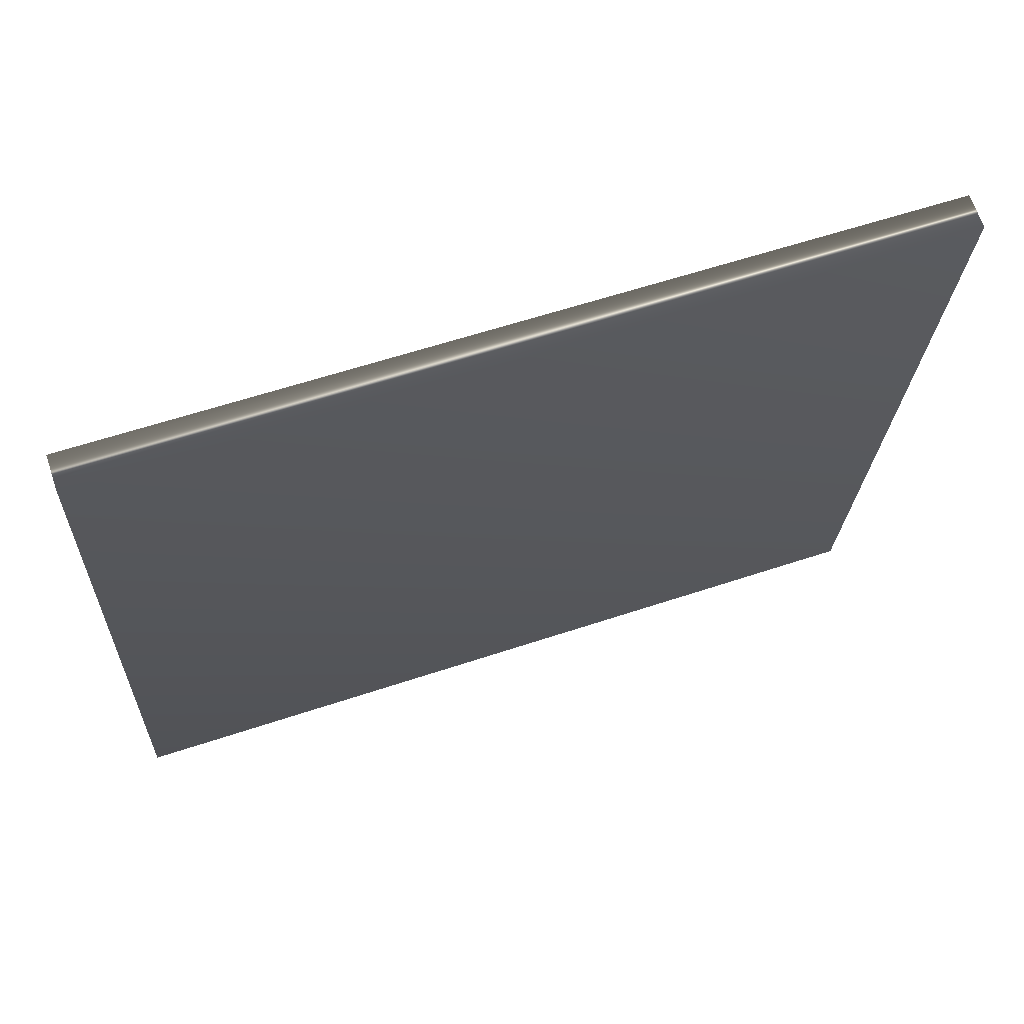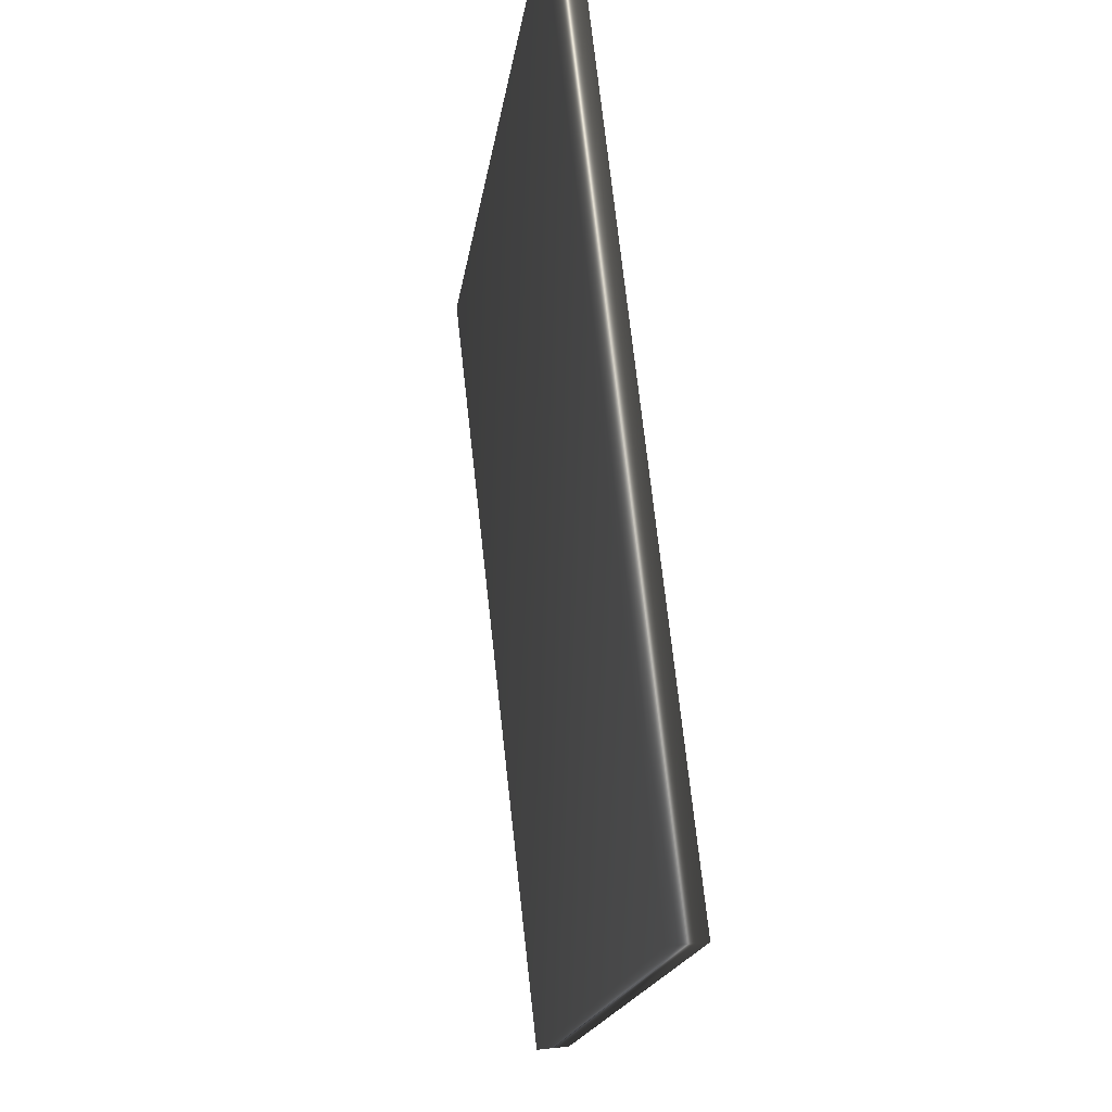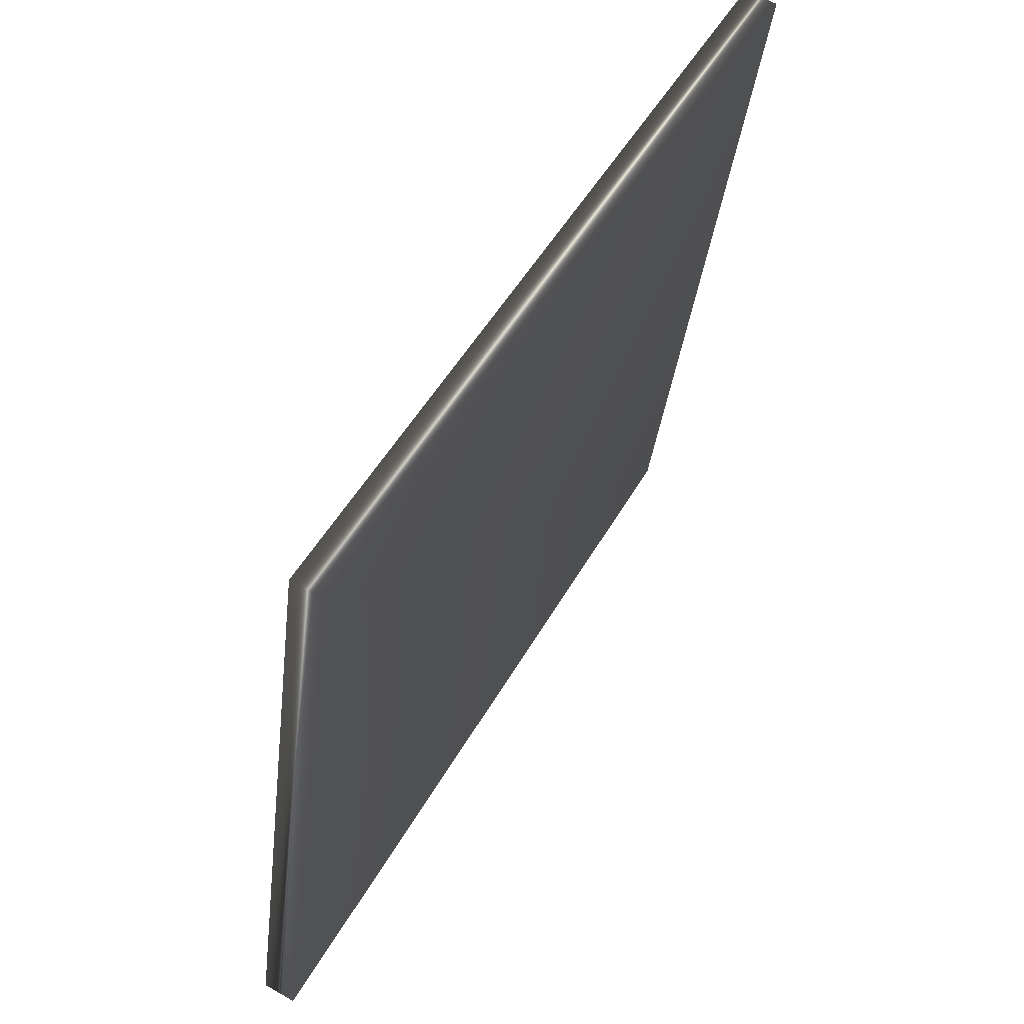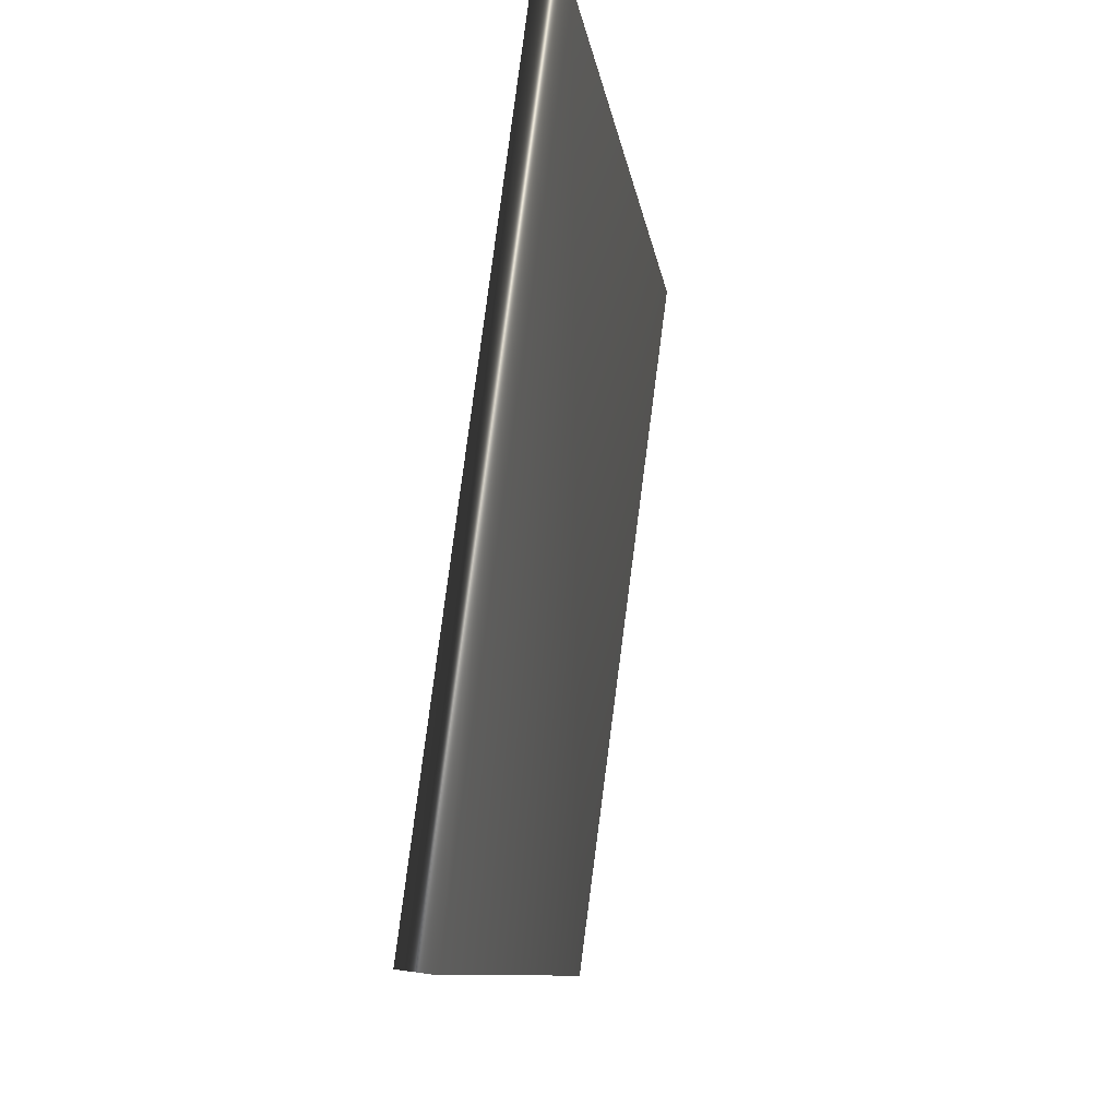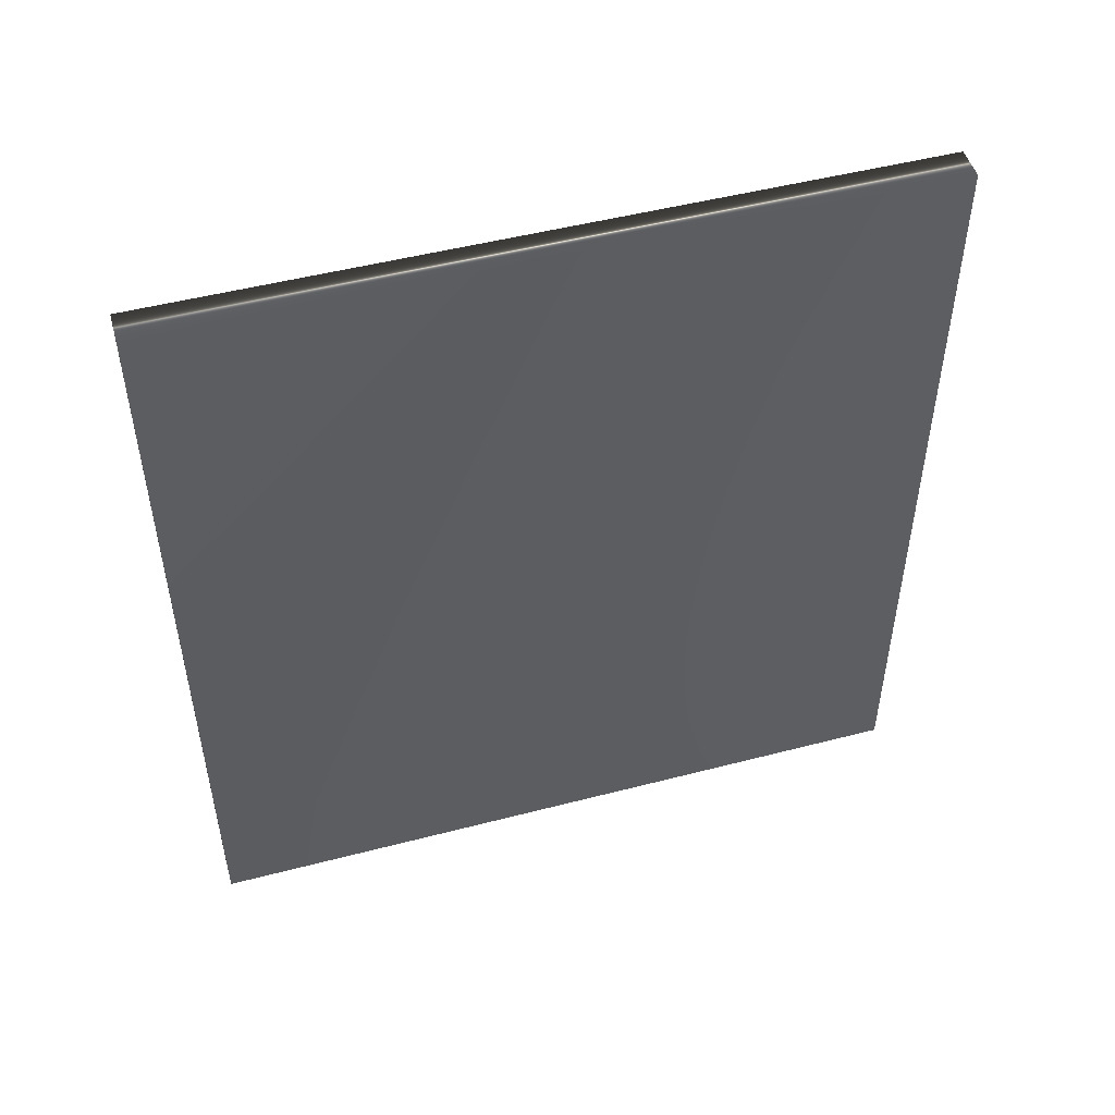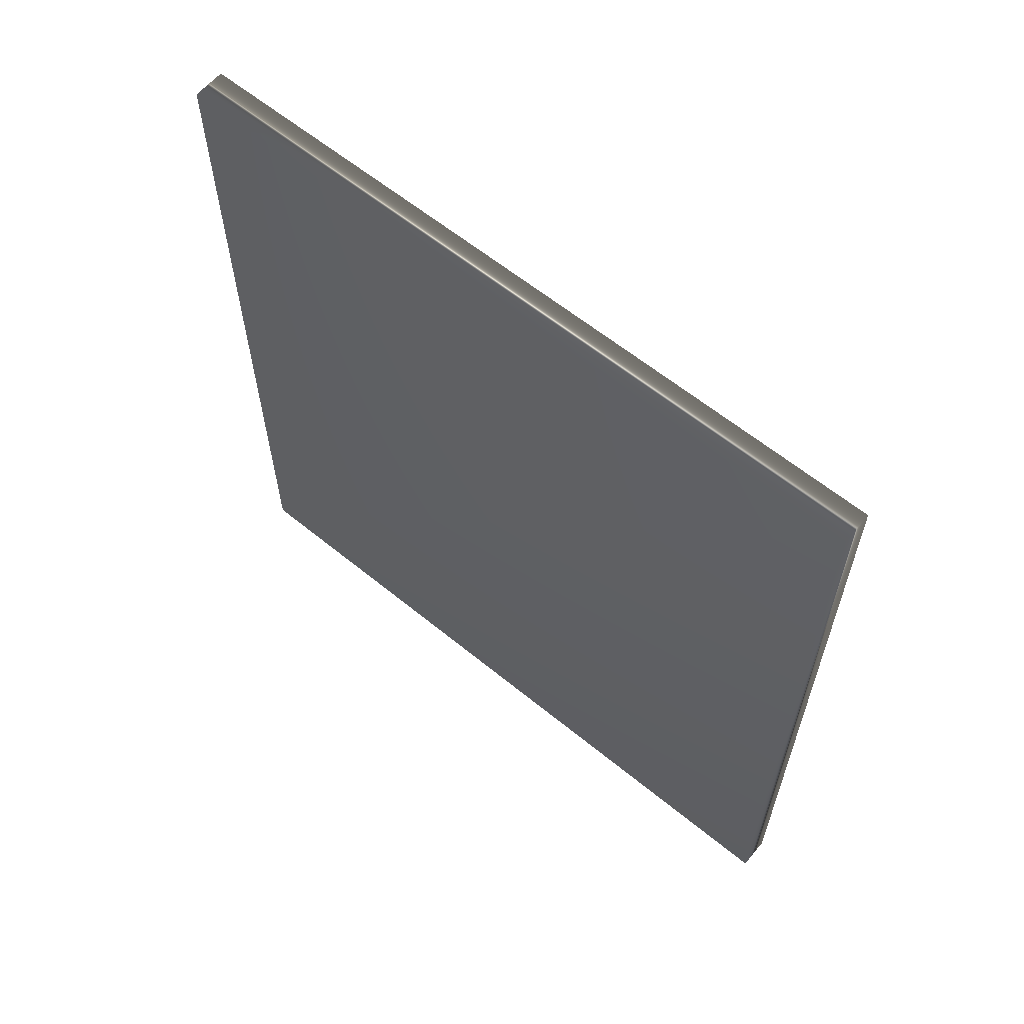
<metadata>
{"format":"obj","ext":"obj","renderer":"f3d","projection":"perspective","resolution":1024,"background":"white","views":[{"elev":59.9,"azim":71.1,"up":"+Z"},{"elev":73.4,"azim":-6.4,"up":"+Z"},{"elev":50.5,"azim":28.7,"up":"+Z"},{"elev":-10.0,"azim":7.6,"up":"+Z"},{"elev":49.6,"azim":81.5,"up":"+Y"},{"elev":61.3,"azim":-42.7,"up":"+Y"}]}
</metadata>
<code>
v -22.84 0.1667 -85.48
v -22.84 10.17 -85.48
v -23.25 0.1667 -85.43
v -23.25 10.17 -85.43
v -24.05 0.1667 -94.57
v -24.05 10.17 -94.57
v -24.45 0.1667 -94.52
v -24.45 10.17 -94.52
f 1 2 3
f 3 2 4
f 5 6 1
f 1 6 2
f 1 3 5
f 5 3 7
f 2 6 4
f 4 6 8
f 3 4 7
f 7 4 8
f 6 5 8
f 8 5 7

</code>
